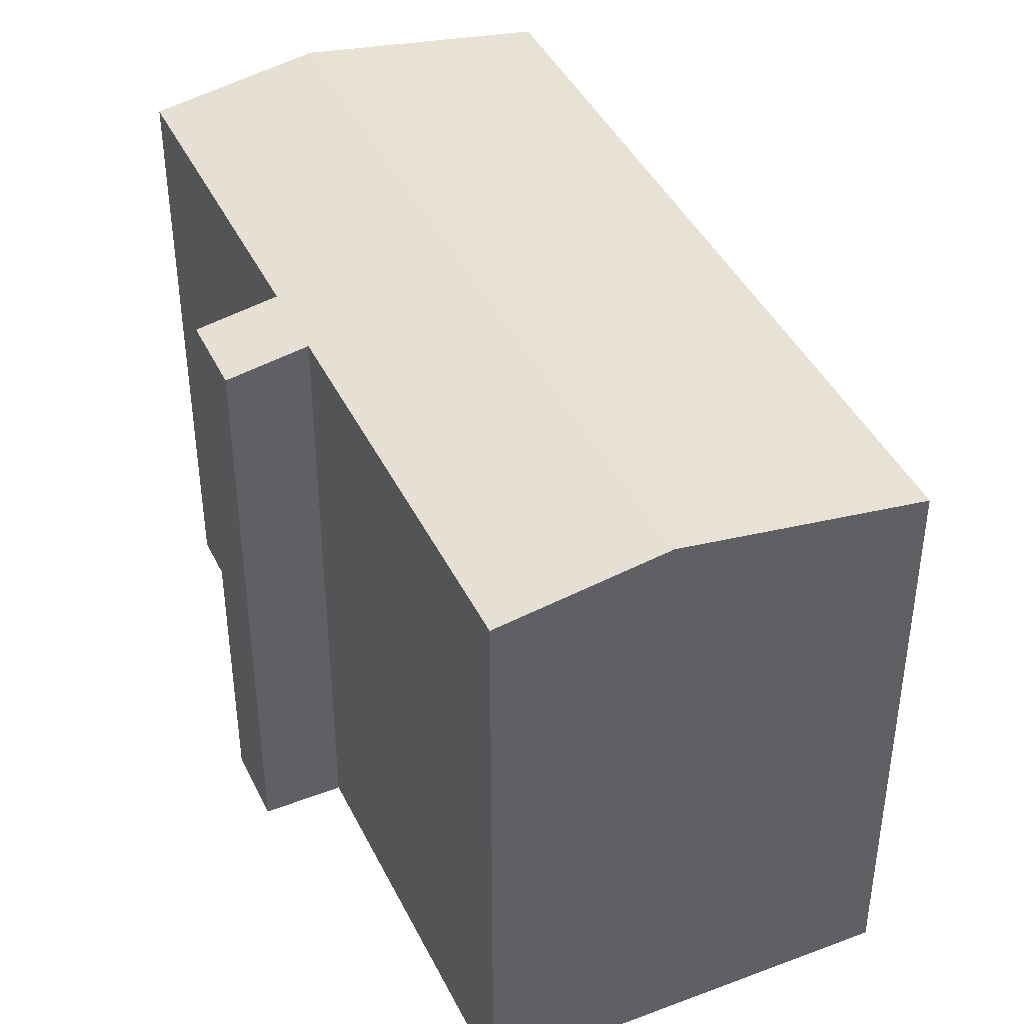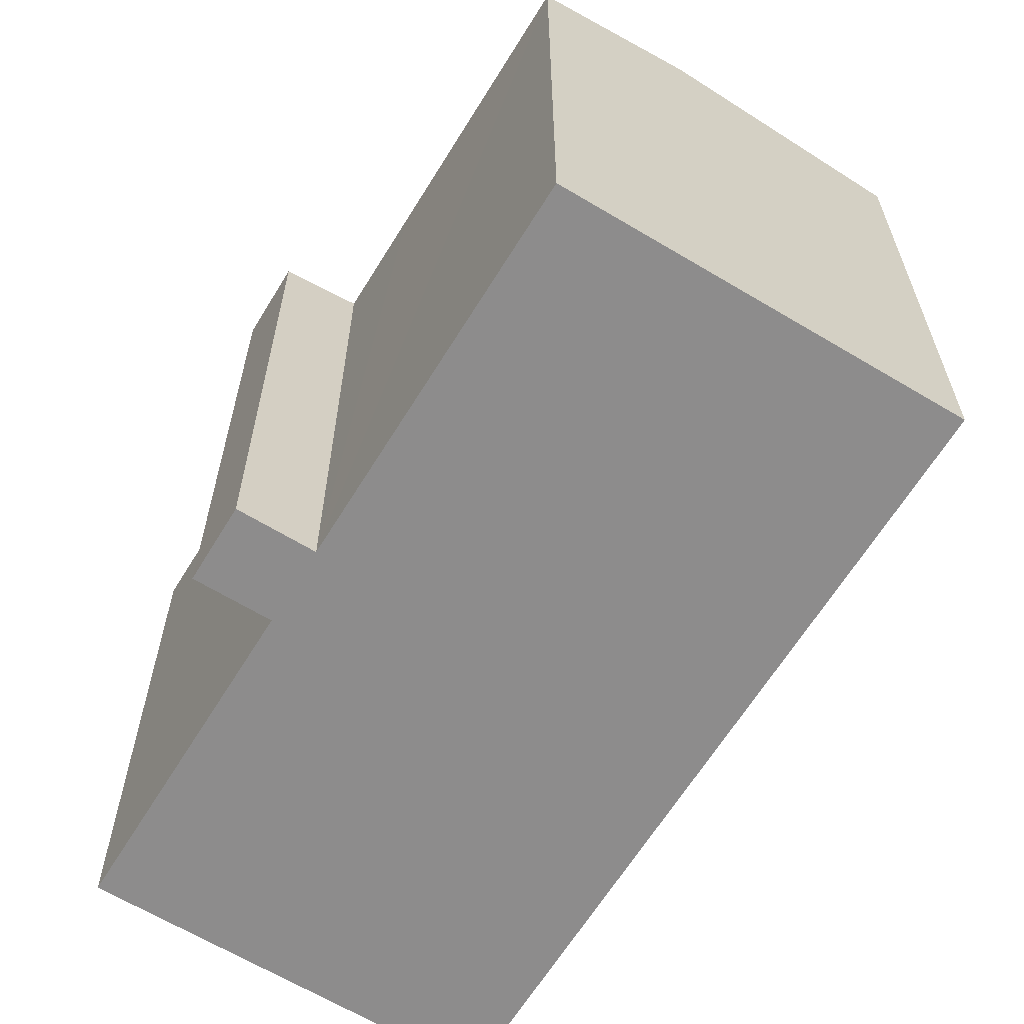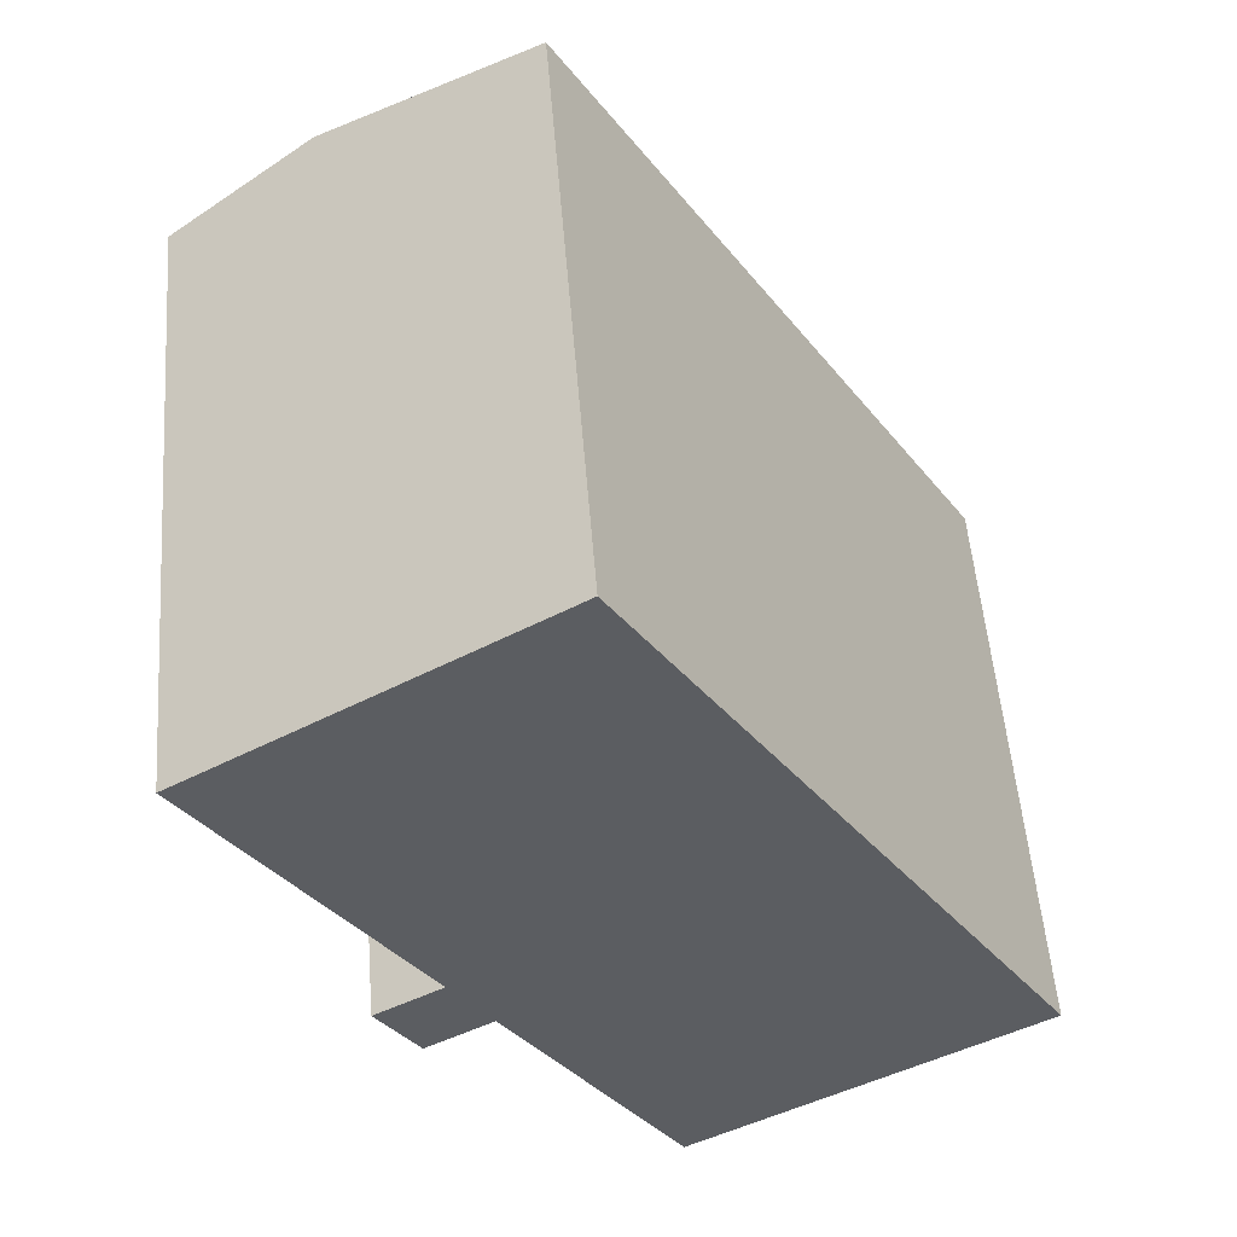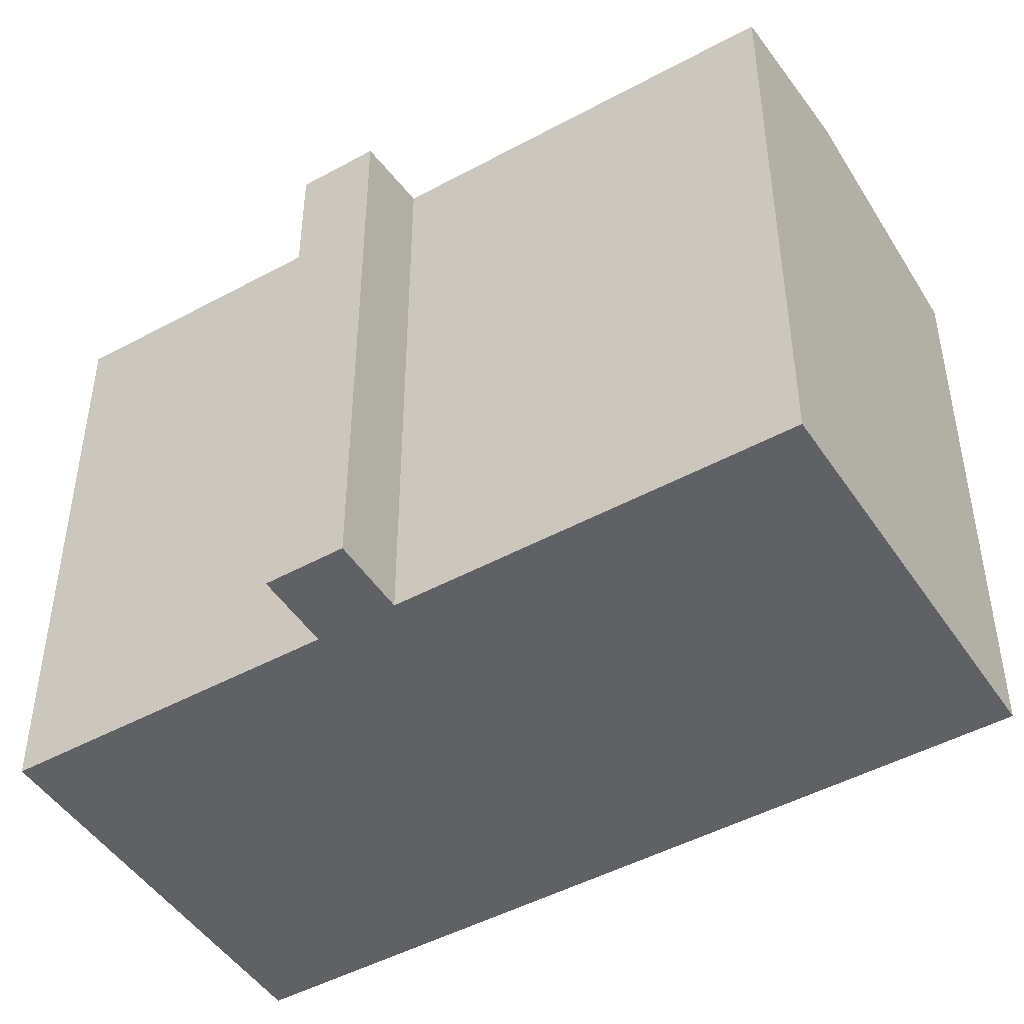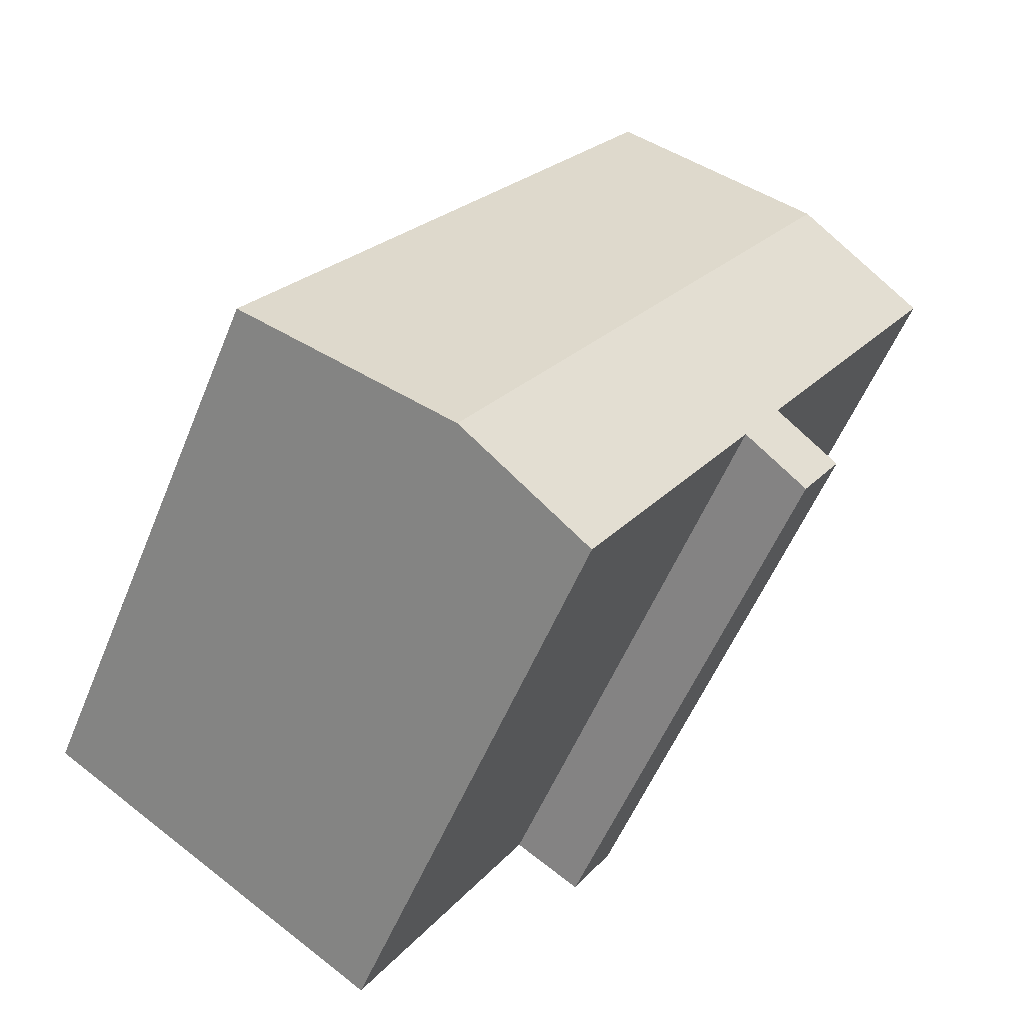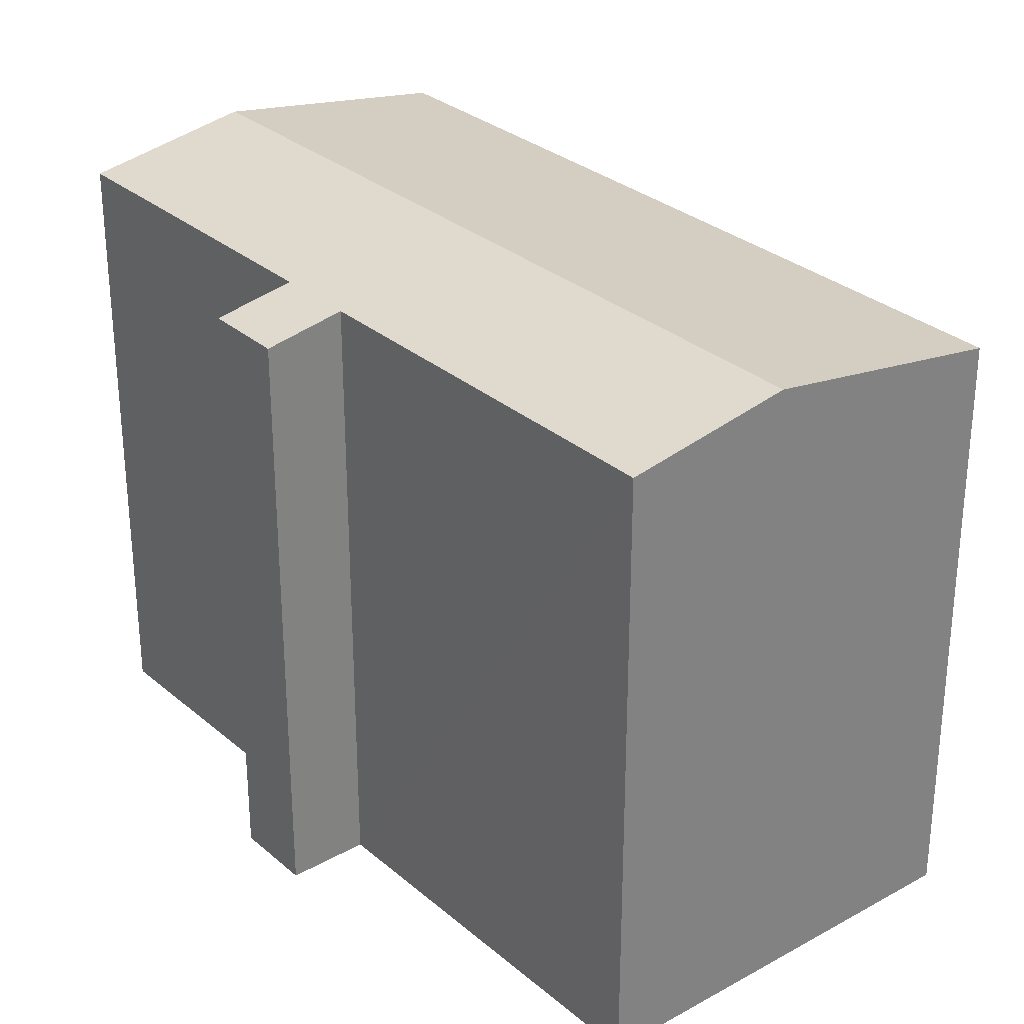
<metadata>
{"format":"obj","ext":"obj","renderer":"f3d","projection":"perspective","resolution":1024,"background":"white","views":[{"elev":42.8,"azim":-56.5,"up":"+Y"},{"elev":-64.3,"azim":-63.4,"up":"+Y"},{"elev":53.4,"azim":-4.5,"up":"+Z"},{"elev":-47.5,"azim":-90.3,"up":"+Y"},{"elev":-54.5,"azim":158.1,"up":"+Z"},{"elev":30.2,"azim":-71.2,"up":"+Y"}]}
</metadata>
<code>
v  3.937 16.48 -10.61
v  5.843 16.83 -9.428
v  5.121 16.48 -12.5
v  11.91 16.83 -19.2
v  3.892 17.55 2.458
v  15.79 17.55 -16.76
v  7.899 16.83 -12.74
v  7.018 16.83 -11.32
v  4.207 16.83 -6.79
v  0 16.83 1.031e-15
v  9.678 16.48 6.111
v  18.01 16.48 -7.341
v  18.87 16.48 -8.733
v  21.59 16.48 -13.12
v  11.91 1.176e-15 -19.2
v  7.018 6.932e-16 -11.32
v  7.899 7.802e-16 -12.74
v  5.121 7.652e-16 -12.5
v  3.937 6.497e-16 -10.61
v  5.843 5.773e-16 -9.428
v  0 0 0
v  4.207 4.158e-16 -6.79
v  15.79 1.026e-15 -16.76
v  21.59 8.032e-16 -13.12
v  9.678 -3.742e-16 6.111
v  3.892 -1.505e-16 2.458
v  18.01 4.495e-16 -7.341
v  18.87 5.347e-16 -8.733
g defaultobject
f 1 2 3
f 4 5 6
f 5 4 7
f 5 7 8
f 5 8 2
f 2 8 3
f 5 2 9
f 5 9 10
f 11 6 5
f 6 11 12
f 6 12 13
f 6 13 14
f 15 7 4
f 7 15 8
f 8 15 16
f 16 15 17
f 18 1 3
f 1 18 19
f 20 9 2
f 9 20 10
f 10 20 21
f 21 20 22
f 16 3 8
f 3 16 18
f 6 15 4
f 15 6 14
f 15 14 23
f 23 14 24
f 1 20 2
f 20 1 19
f 21 5 10
f 5 21 11
f 11 21 25
f 25 21 26
f 25 12 11
f 12 25 27
f 12 27 13
f 13 27 14
f 14 27 28
f 14 28 24
f 18 20 19
f 26 27 25
f 27 26 21
f 27 21 22
f 27 22 20
f 27 20 16
f 16 20 18
f 27 16 17
f 27 17 15
f 27 15 28
f 28 15 24
f 24 15 23

</code>
